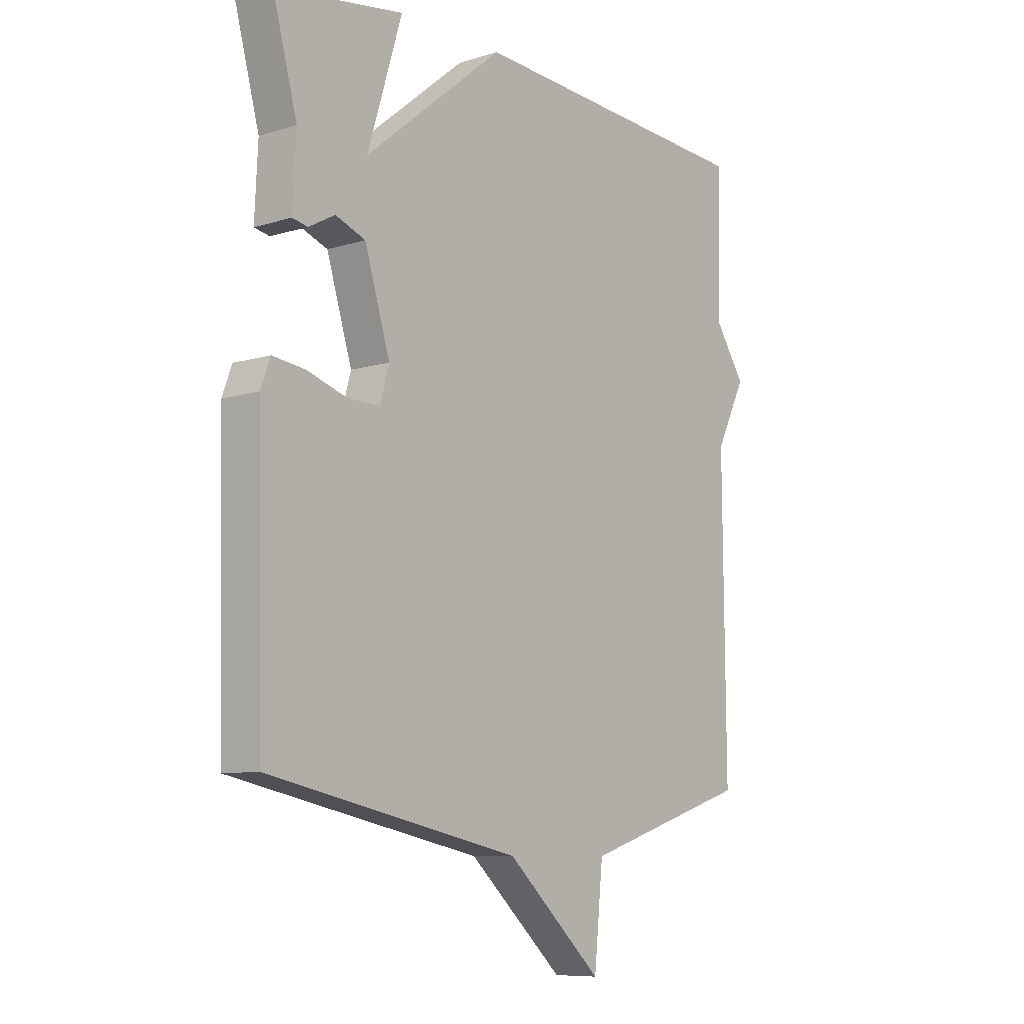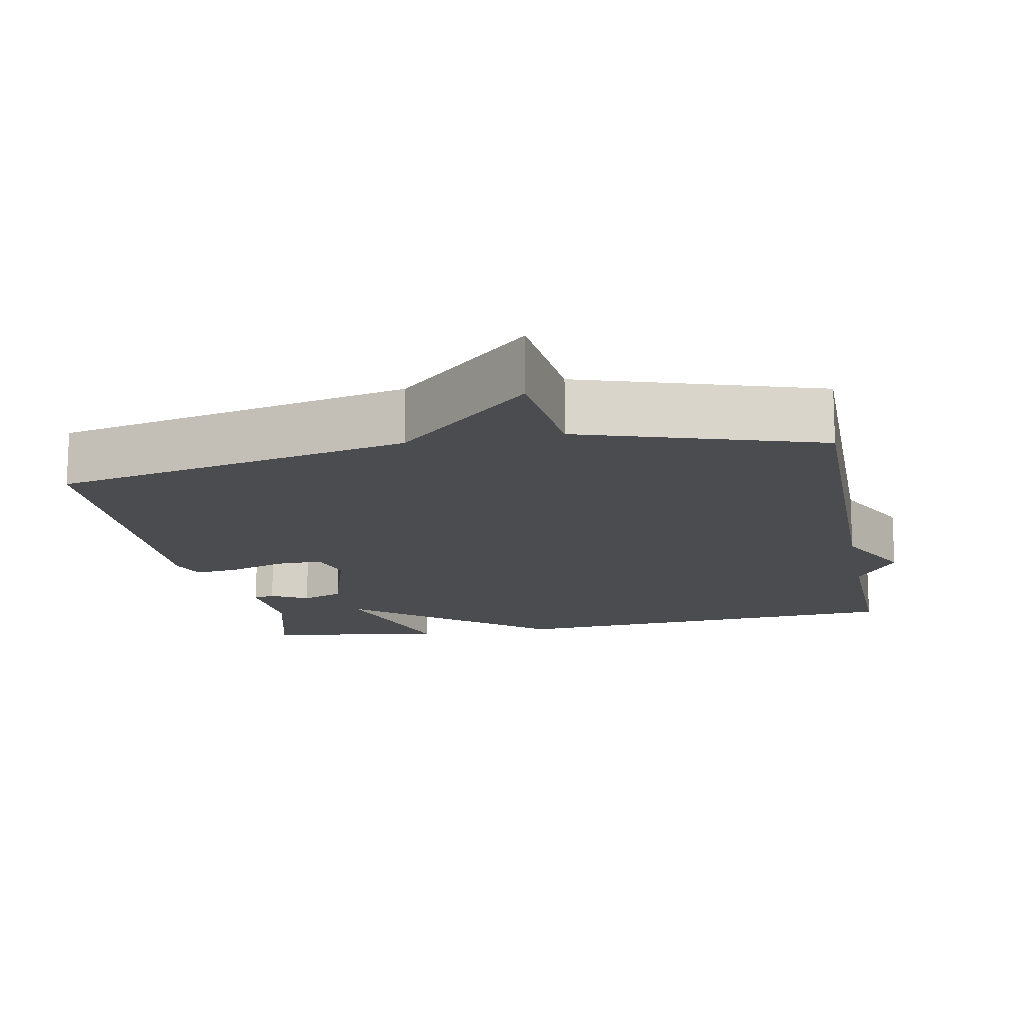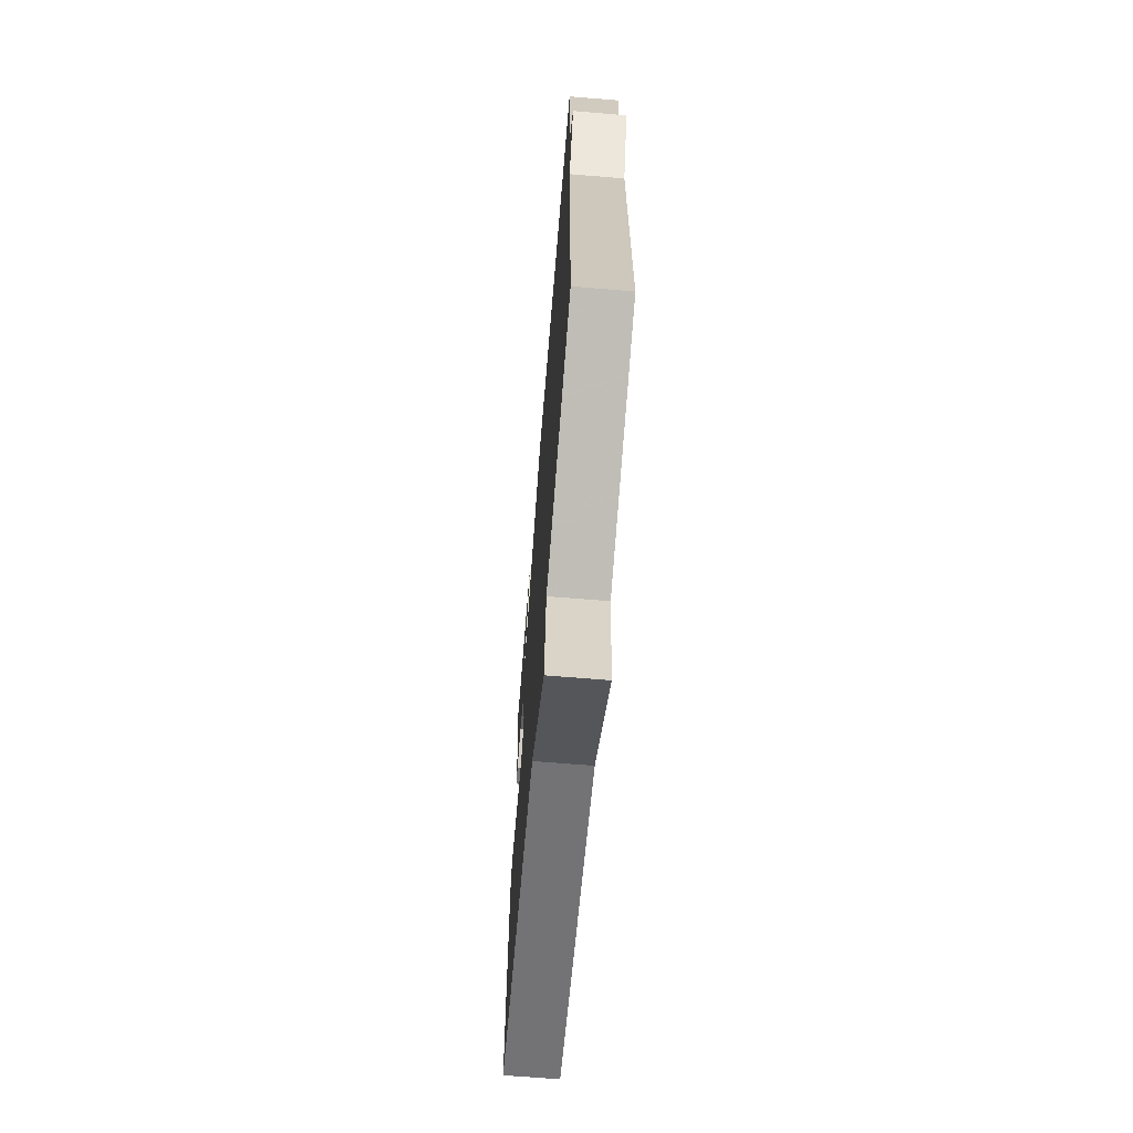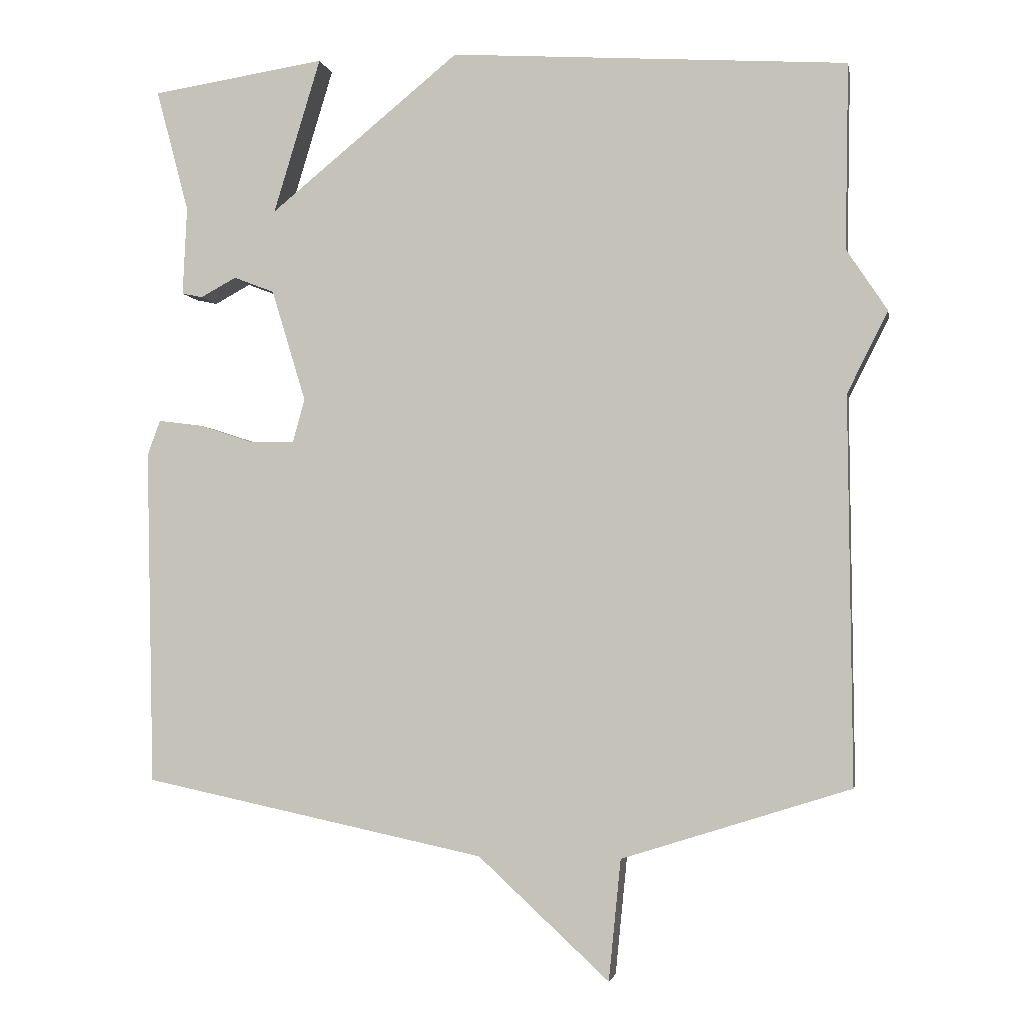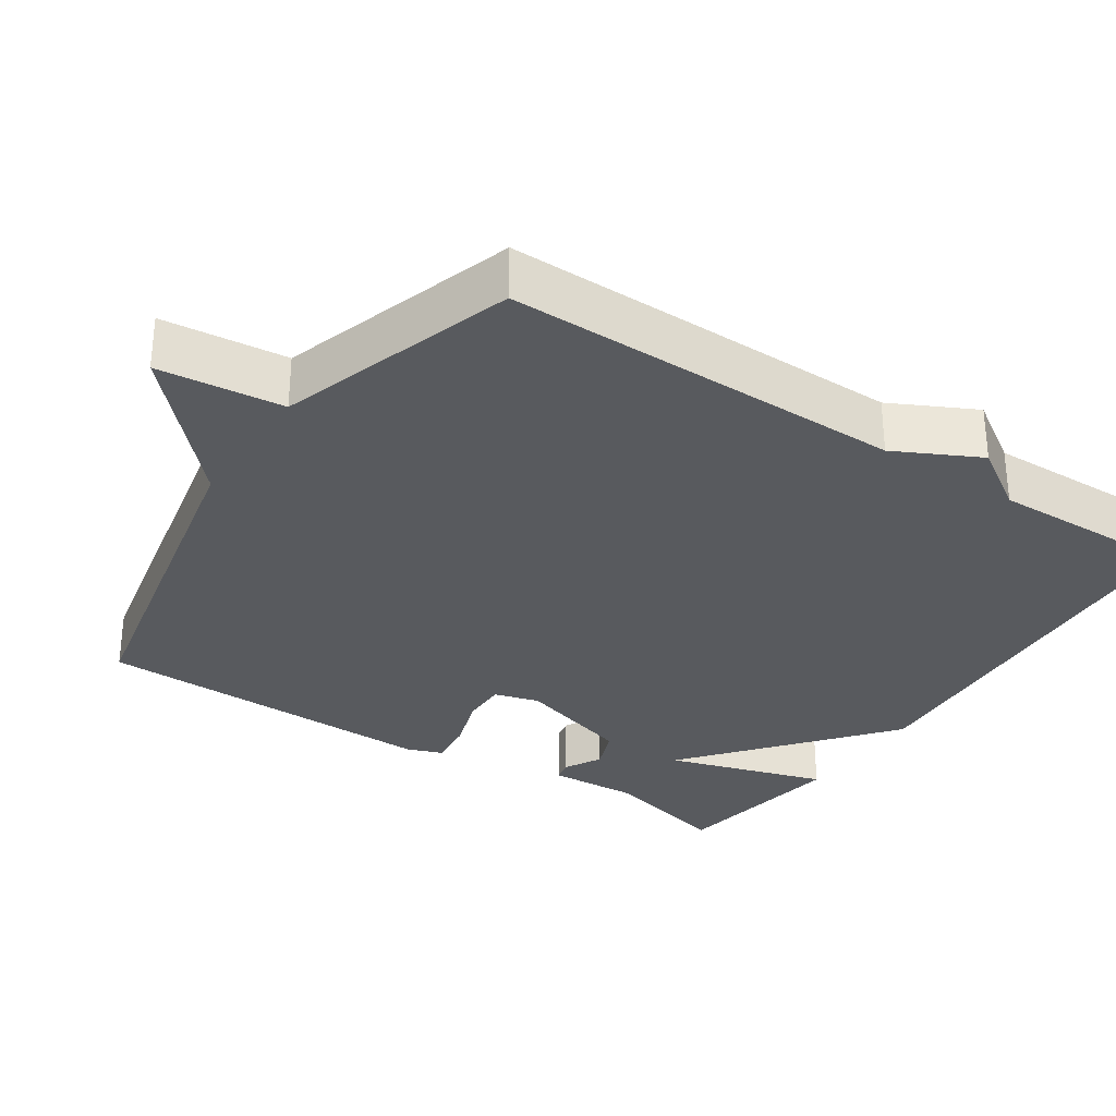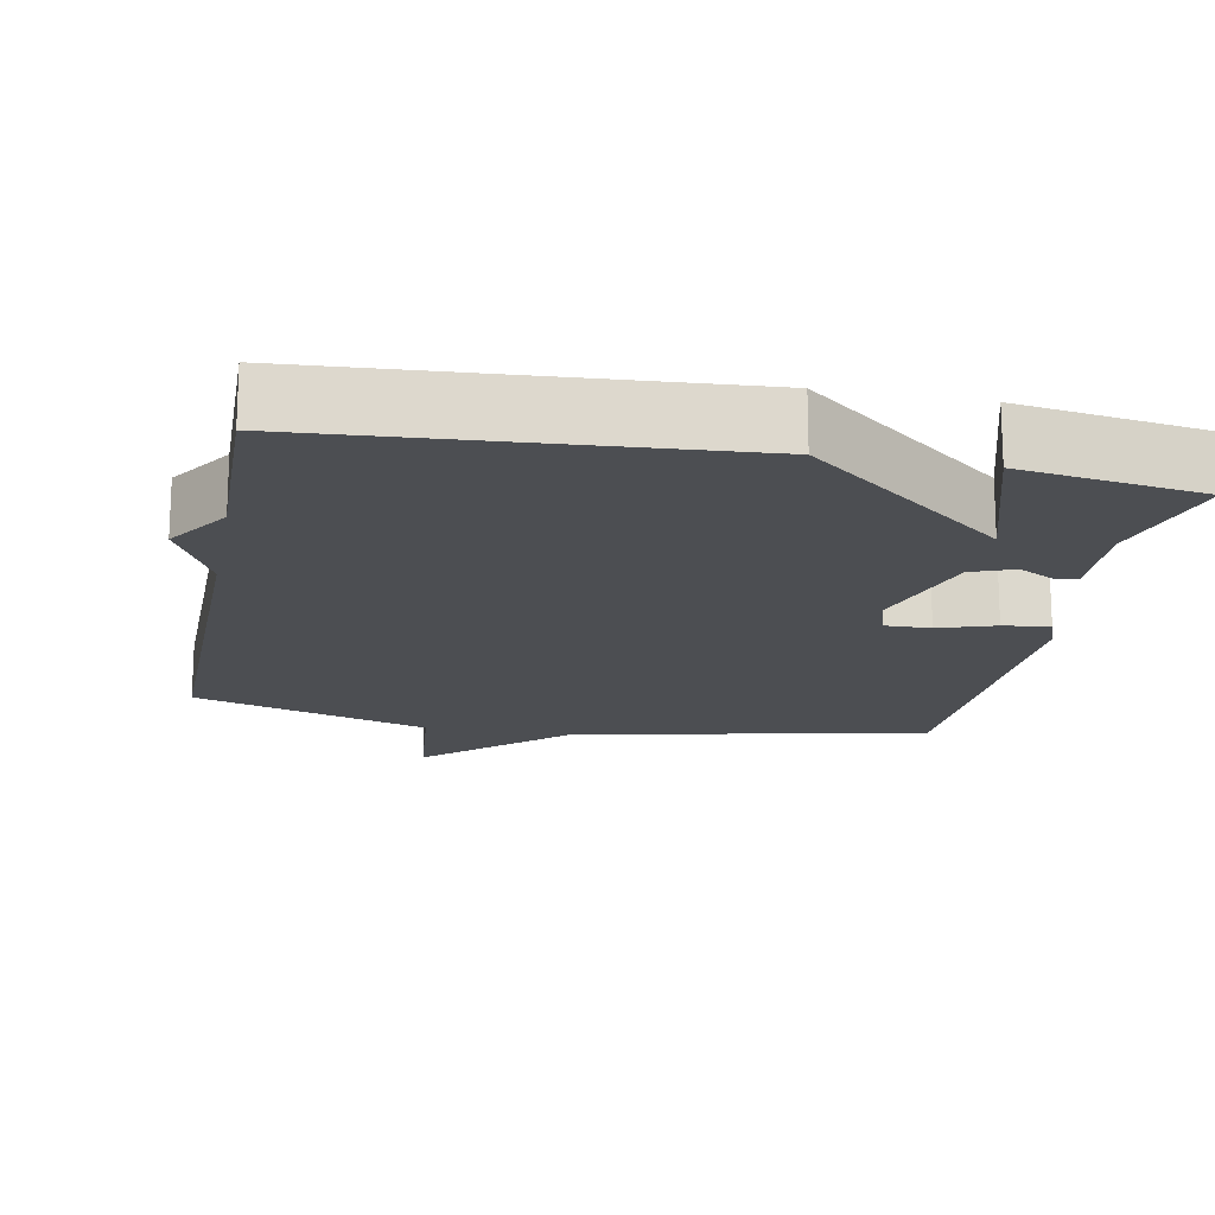
<metadata>
{"format":"obj","ext":"obj","renderer":"f3d","projection":"perspective","resolution":1024,"background":"white","views":[{"elev":-8.6,"azim":129.8,"up":"+Z"},{"elev":-14.7,"azim":-169.0,"up":"+Y"},{"elev":-67.9,"azim":-94.7,"up":"+Z"},{"elev":-2.9,"azim":-169.6,"up":"+Z"},{"elev":-31.0,"azim":-123.6,"up":"+Y"},{"elev":-17.0,"azim":-10.8,"up":"+Y"}]}
</metadata>
<code>
v 0.5 0.07 0.5
v 0.454 0.07 0.328
v 0.46 0.07 0.204
v 0.431 0.07 0.198
v 0.381 0.07 0.225
v 0.324 0.07 0.203
v 0.276 0.07 0.046
v 0.293 0.07 -0.015
v 0.355 0.07 -0.014
v 0.431 0.07 0.011
v 0.493 0.07 0.019
v 0.511 0.07 -0.03
v 0.5 0.07 -0.5
v 0.02 0.07 -0.601
v -0.163 0.07 -0.77
v -0.18 0.07 -0.601
v -0.5 0.07 -0.5
v -0.495 0.07 0.04
v -0.552 0.07 0.154
v -0.495 0.07 0.24
v -0.5 0.07 0.5
v 0.056 0.07 0.537
v 0.322 0.07 0.32
v 0.256 0.07 0.537
v 0.5 0 0.5
v 0.454 0 0.328
v 0.46 0 0.204
v 0.431 0 0.198
v 0.381 0 0.225
v 0.324 0 0.203
v 0.276 0 0.046
v 0.293 0 -0.015
v 0.355 0 -0.014
v 0.431 0 0.011
v 0.493 0 0.019
v 0.511 0 -0.03
v 0.5 0 -0.5
v 0.02 0 -0.601
v -0.163 0 -0.77
v -0.18 0 -0.601
v -0.5 0 -0.5
v -0.495 0 0.04
v -0.552 0 0.154
v -0.495 0 0.24
v -0.5 0 0.5
v 0.056 0 0.537
v 0.322 0 0.32
v 0.256 0 0.537
f 23 24 1 2
f 20 21 22 23
f 20 23 2
f 19 20 2
f 18 19 2
f 16 17 18
f 14 15 16
f 13 14 16
f 12 13 16
f 11 12 16
f 10 11 16
f 9 10 16
f 8 9 16
f 7 8 16 18
f 6 7 18
f 5 6 18 2
f 2 3 4 5
f 26 25 48 47
f 47 46 45 44
f 26 47 44
f 26 44 43
f 26 43 42
f 42 41 40
f 40 39 38
f 40 38 37
f 40 37 36
f 40 36 35
f 40 35 34
f 40 34 33
f 40 33 32
f 42 40 32 31
f 42 31 30
f 26 42 30 29
f 29 28 27 26
f 1 25 26 2
f 2 26 27 3
f 3 27 28 4
f 4 28 29 5
f 5 29 30 6
f 6 30 31 7
f 7 31 32 8
f 8 32 33 9
f 9 33 34 10
f 10 34 35 11
f 11 35 36 12
f 12 36 37 13
f 13 37 38 14
f 14 38 39 15
f 15 39 40 16
f 16 40 41 17
f 17 41 42 18
f 18 42 43 19
f 19 43 44 20
f 20 44 45 21
f 21 45 46 22
f 22 46 47 23
f 23 47 48 24
f 24 48 25 1

</code>
